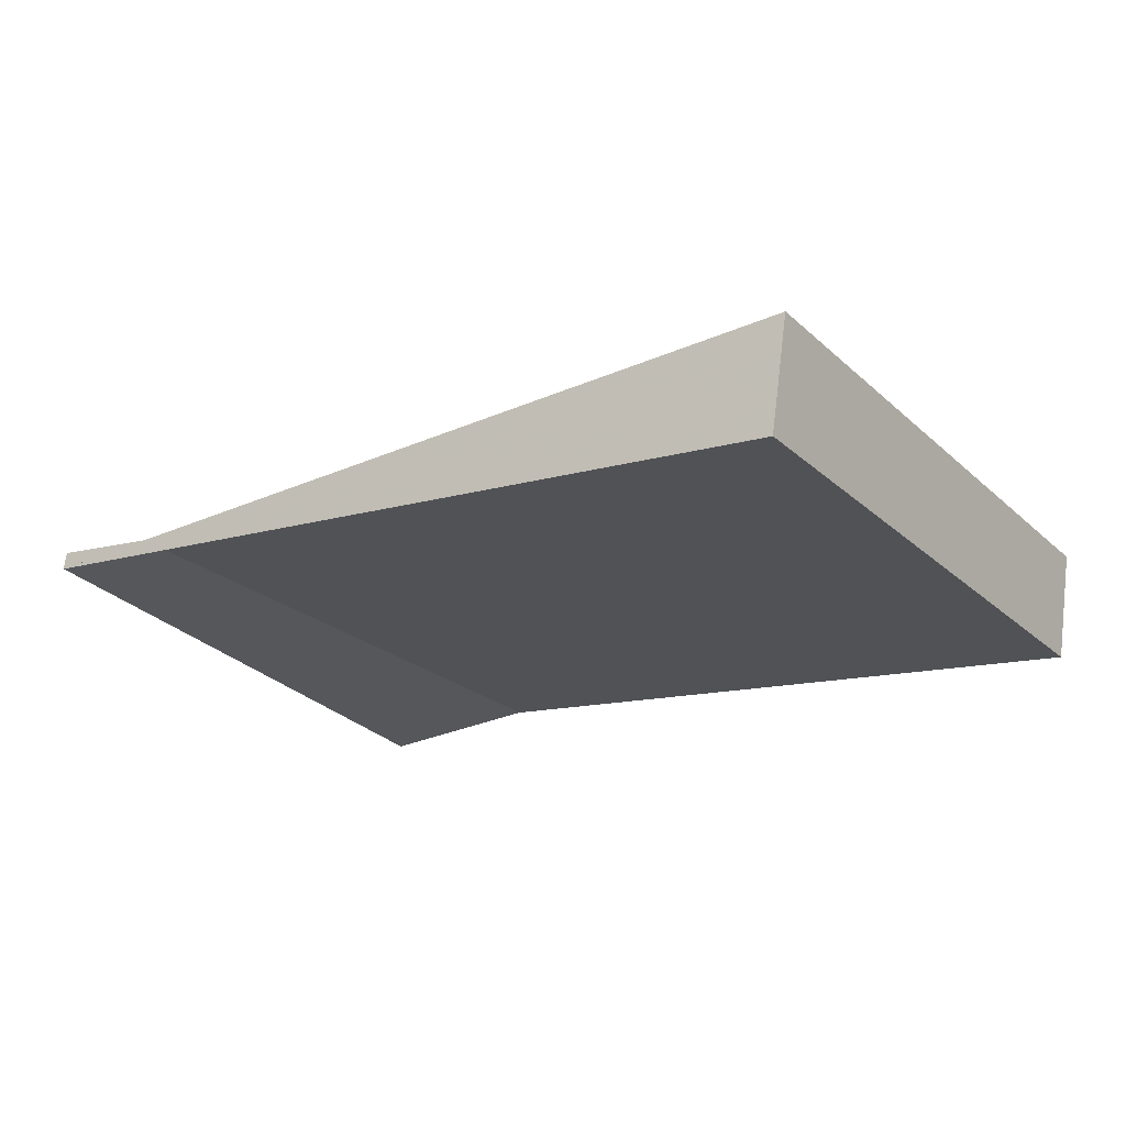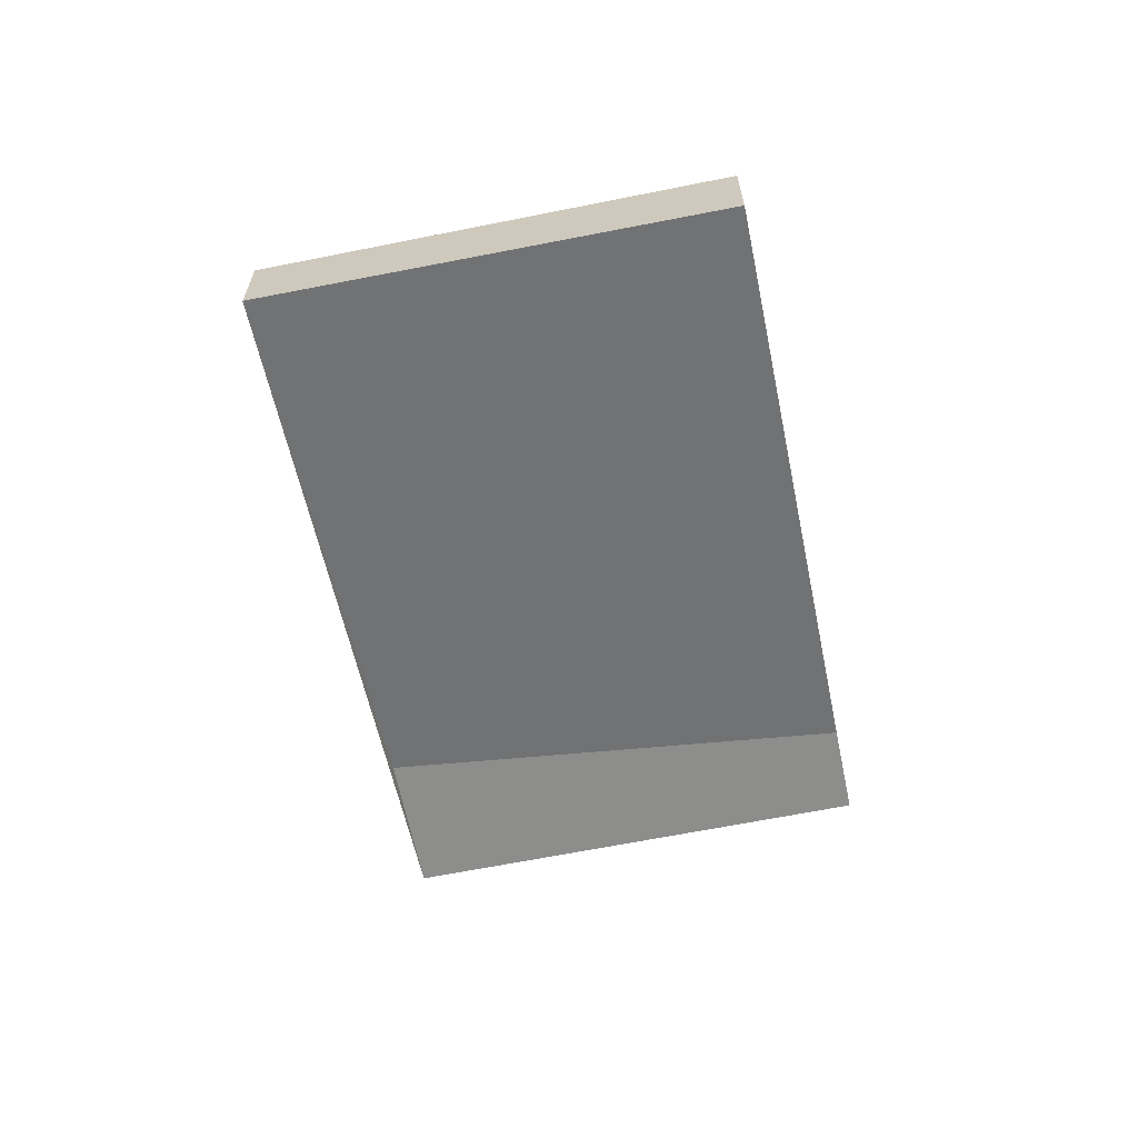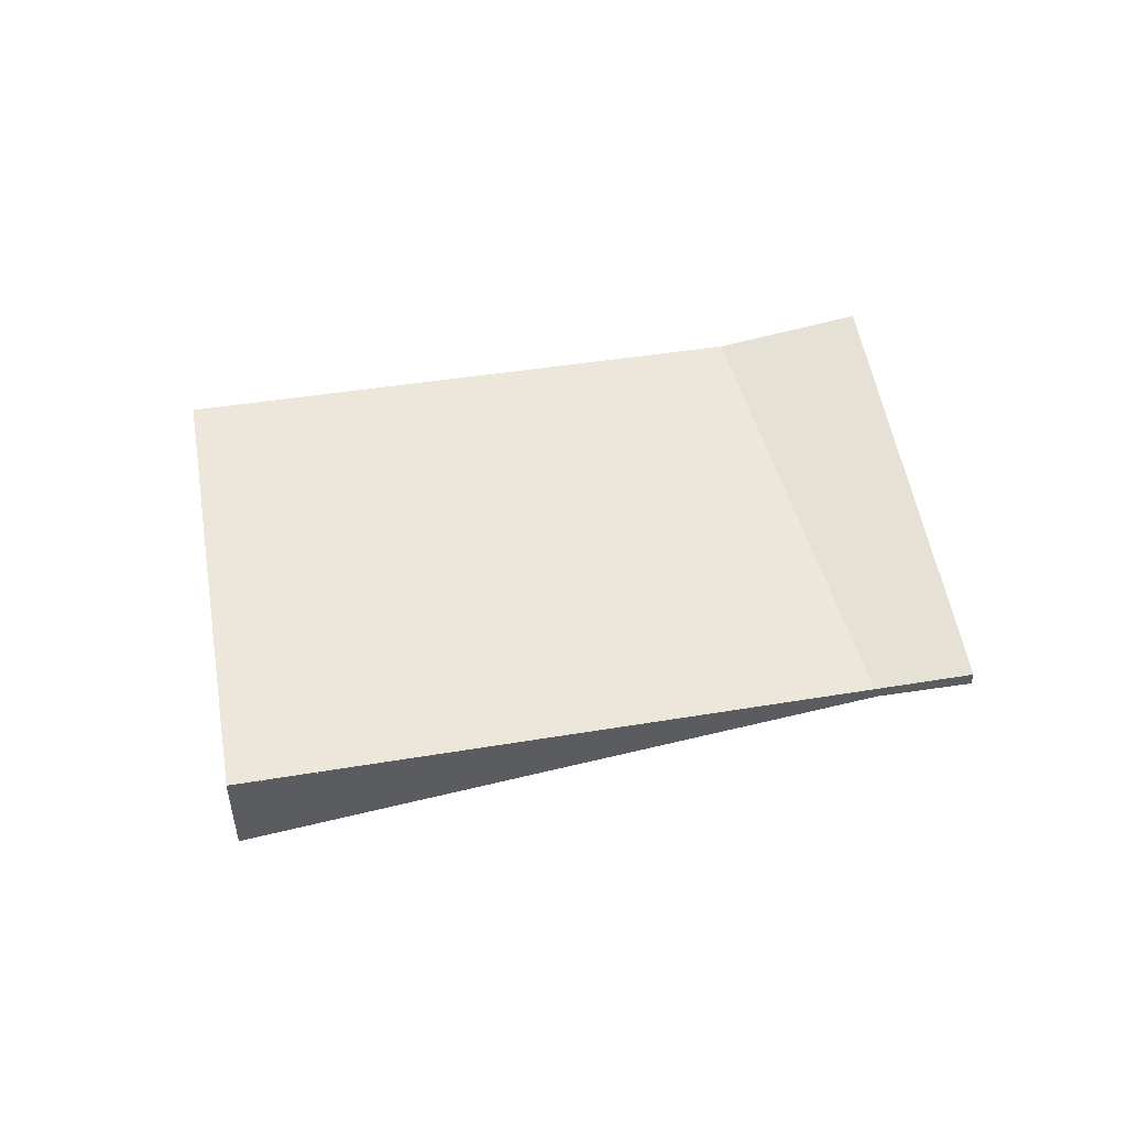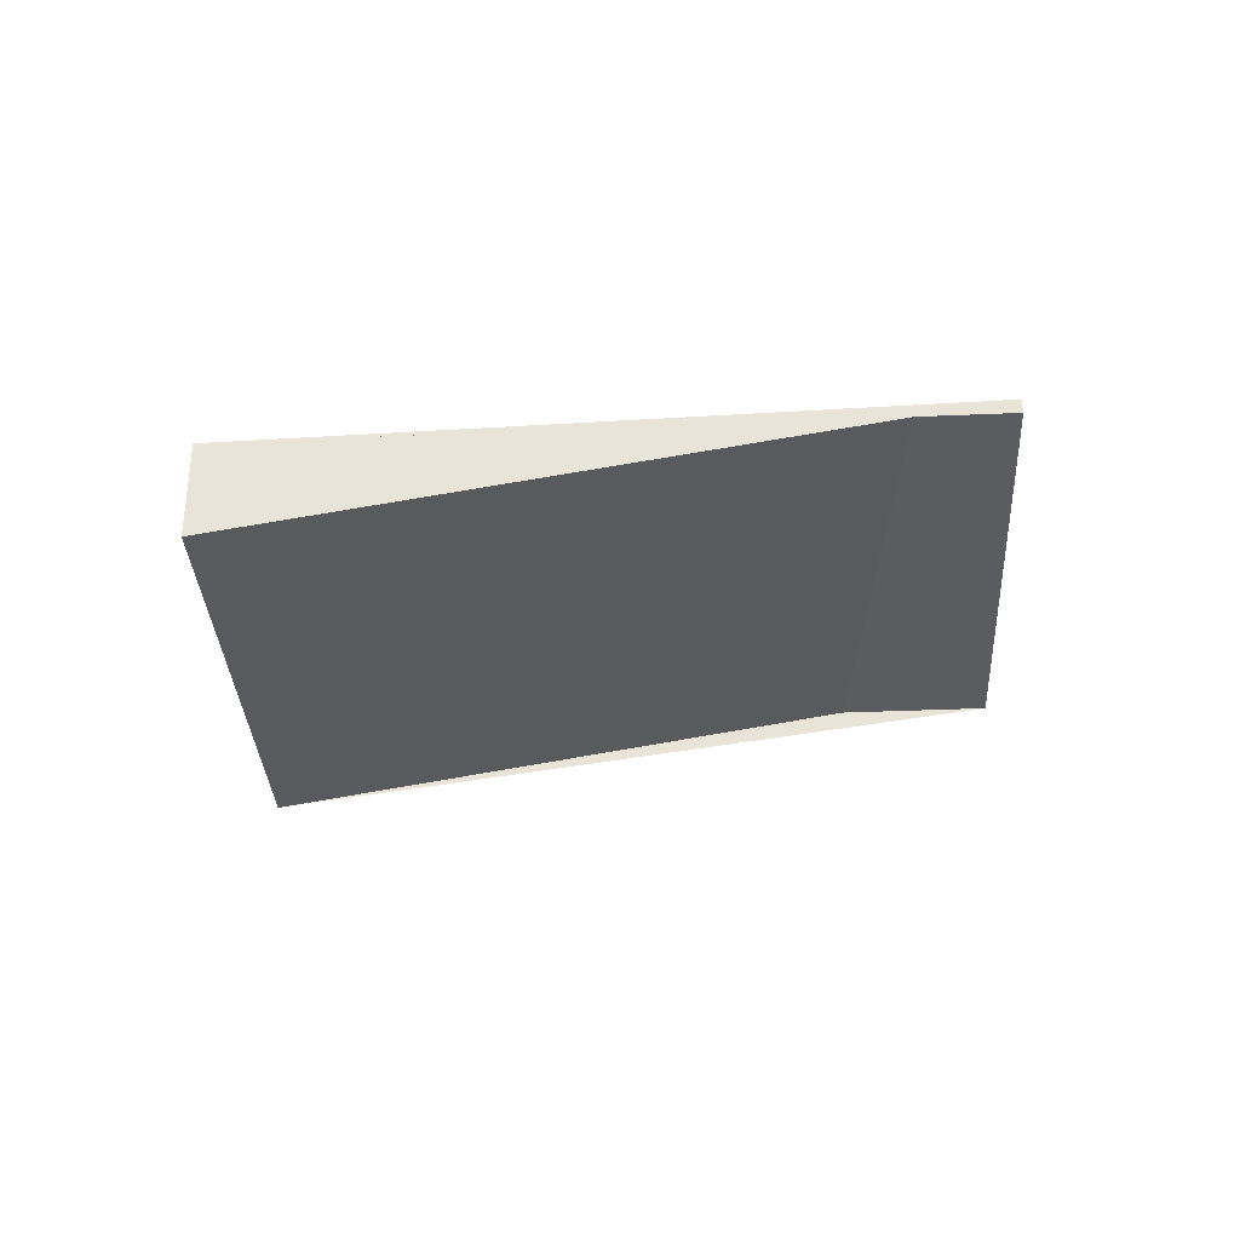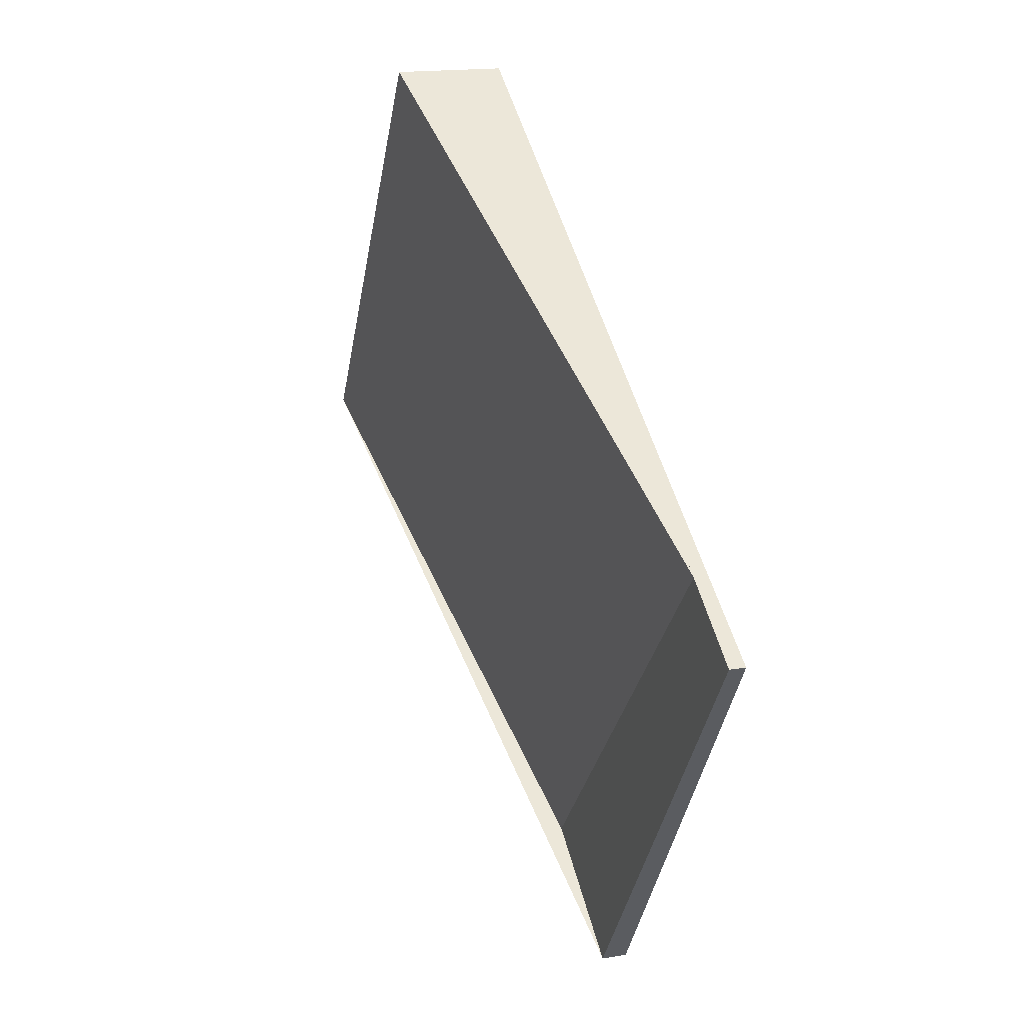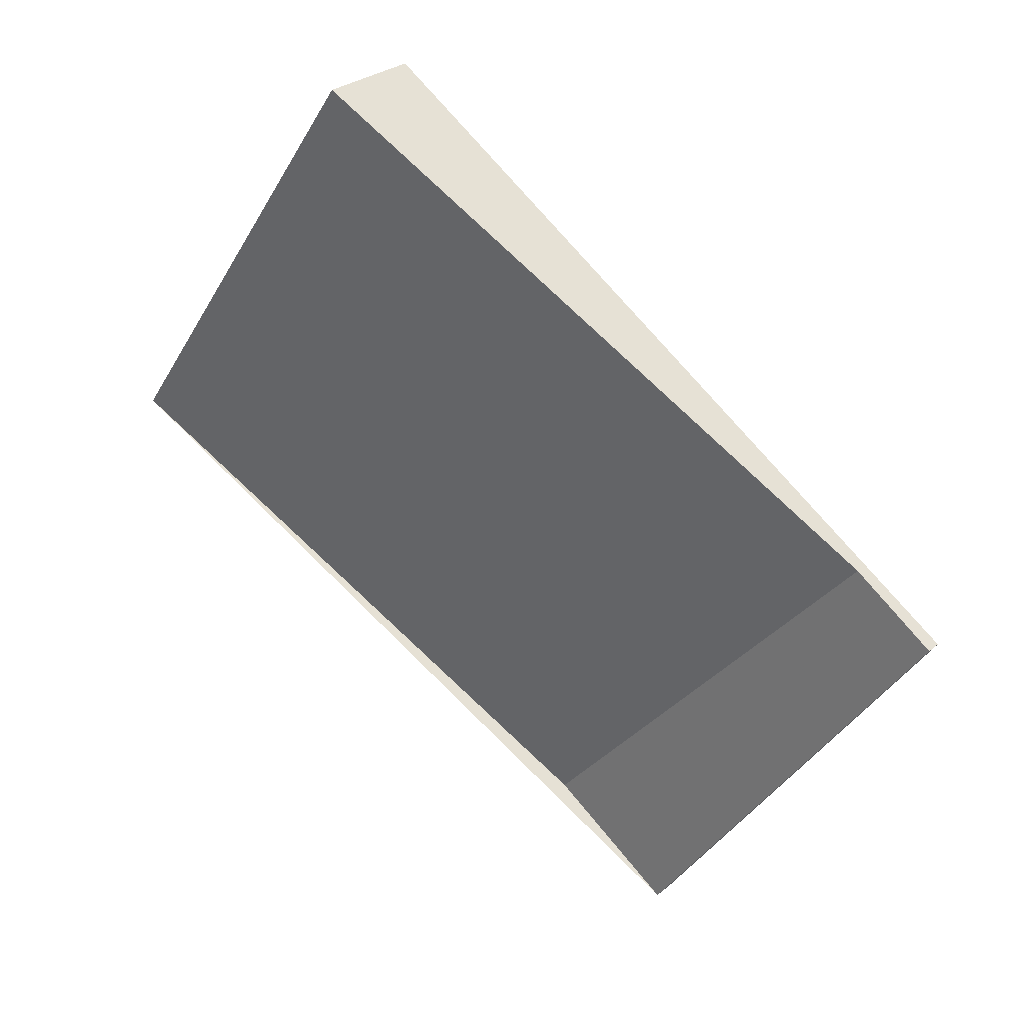
<metadata>
{"format":"obj","ext":"obj","renderer":"f3d","projection":"perspective","resolution":1024,"background":"white","views":[{"elev":68.9,"azim":6.9,"up":"+Y"},{"elev":-64.5,"azim":136.7,"up":"+Z"},{"elev":52.0,"azim":-154.3,"up":"+Z"},{"elev":-34.1,"azim":-141.6,"up":"+Z"},{"elev":16.8,"azim":-108.4,"up":"+Y"},{"elev":27.8,"azim":-141.6,"up":"+Y"}]}
</metadata>
<code>
v -2315 -277.3 0.06228
v -2312 -275.6 -0.4186
v -2311 -277.2 -0.384
v -2314 -278.9 0.09695
v -2312 -275.6 -0.4186
v -2315 -277.3 0.06228
v -2315 -277.3 0
v -2312 -275.6 0
v -2311 -277.2 -0.384
v -2312 -275.6 -0.4186
v -2312 -275.6 0
v -2311 -277.2 5.551e-17
v -2314 -278.9 0.09695
v -2311 -277.2 -0.384
v -2311 -277.2 5.551e-17
v -2314 -278.9 0
v -2315 -277.3 0.06228
v -2314 -278.9 0.09695
v -2314 -278.9 0
v -2315 -277.3 0
v -2315 -277.3 0
v -2312 -275.6 0
v -2311 -277.2 0
v -2314 -278.9 0
f 2 3 4 1
f 6 7 8 5
f 10 11 12 9
f 14 15 16 13
f 18 19 20 17
f 22 23 24 21

</code>
